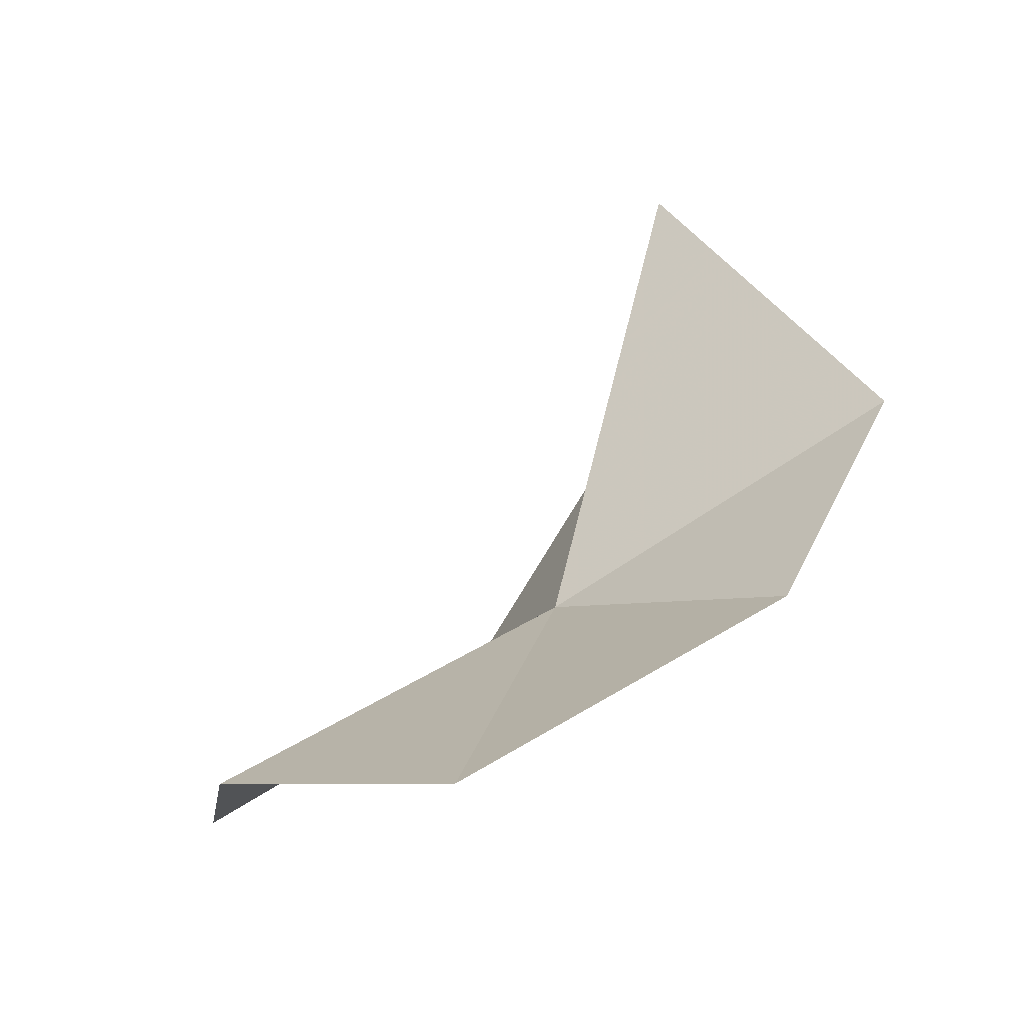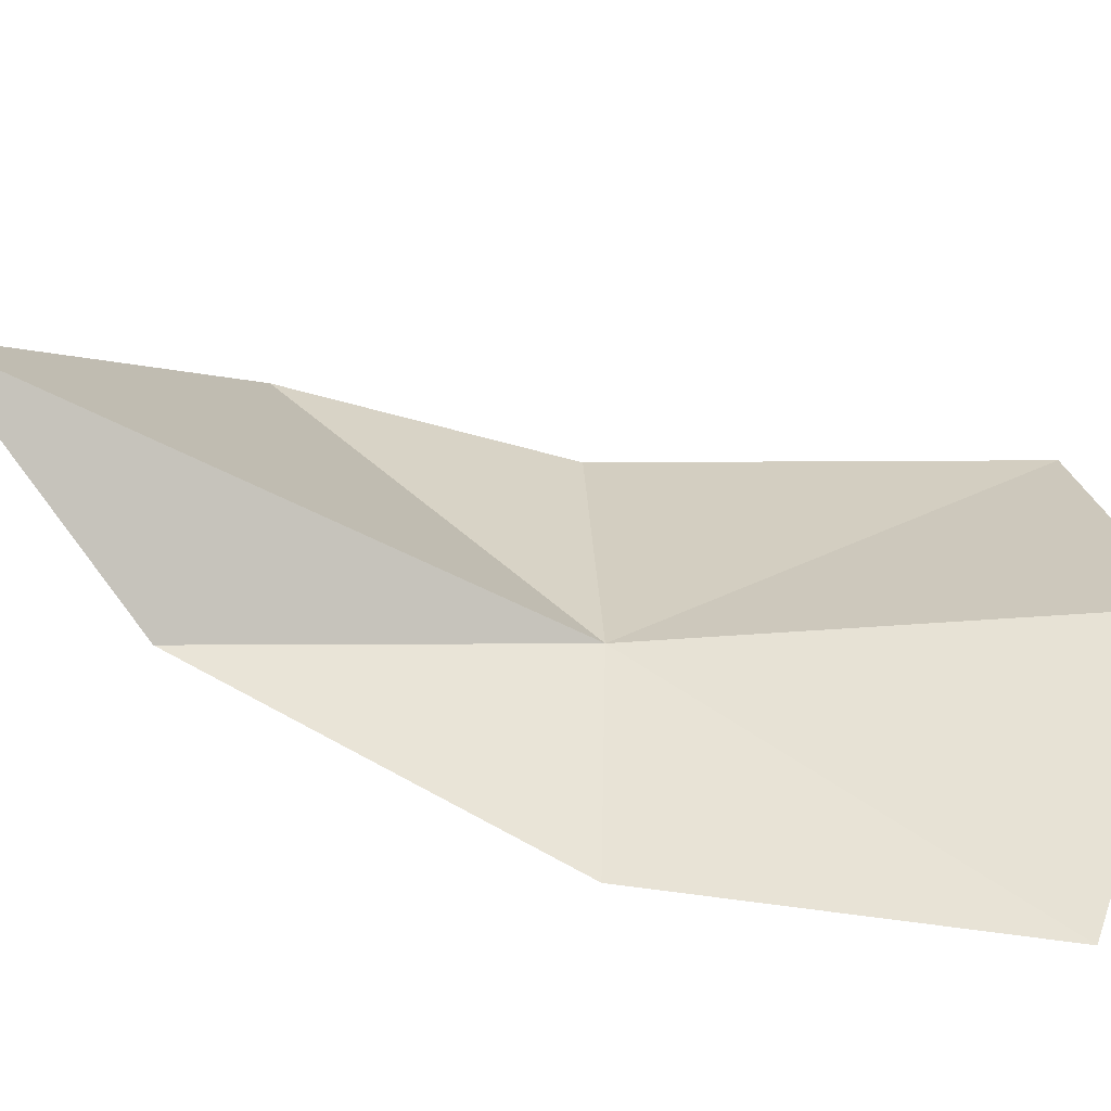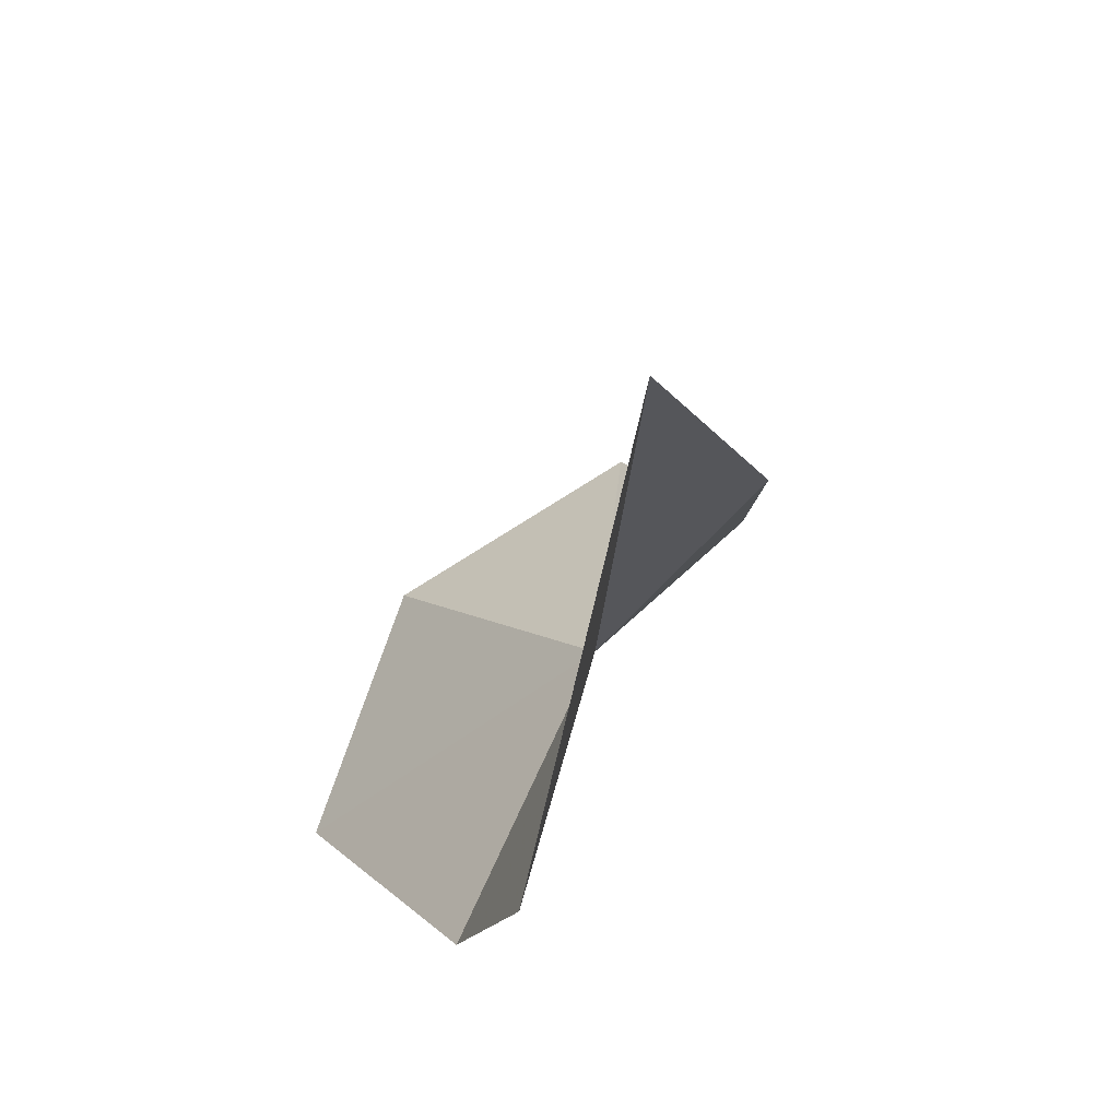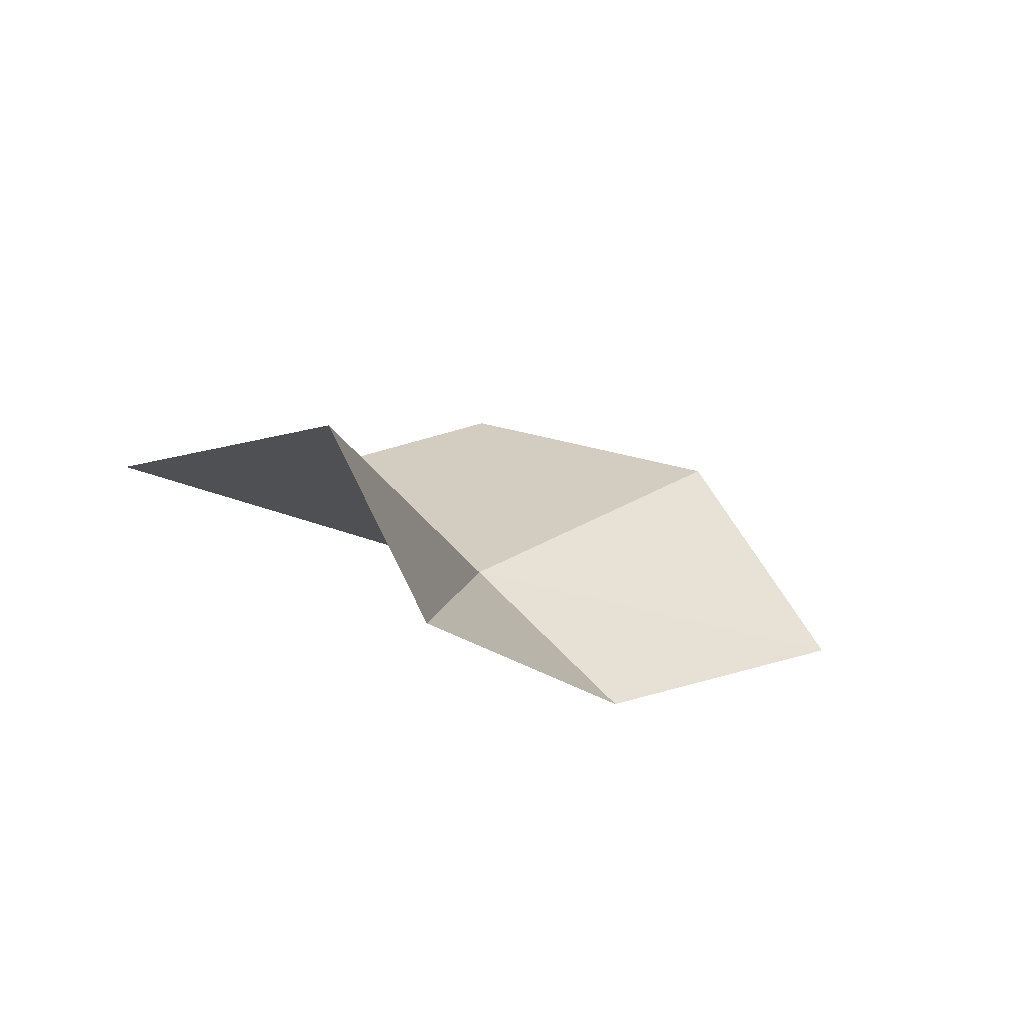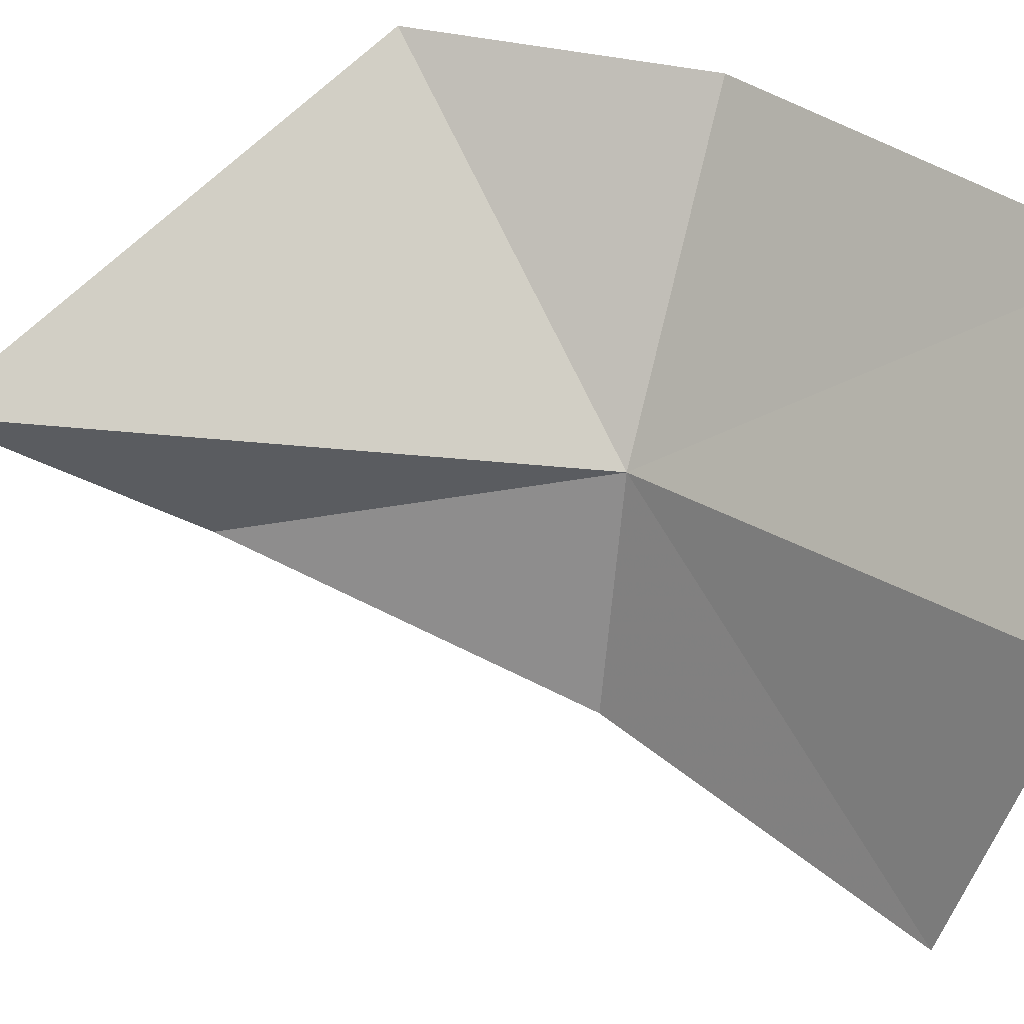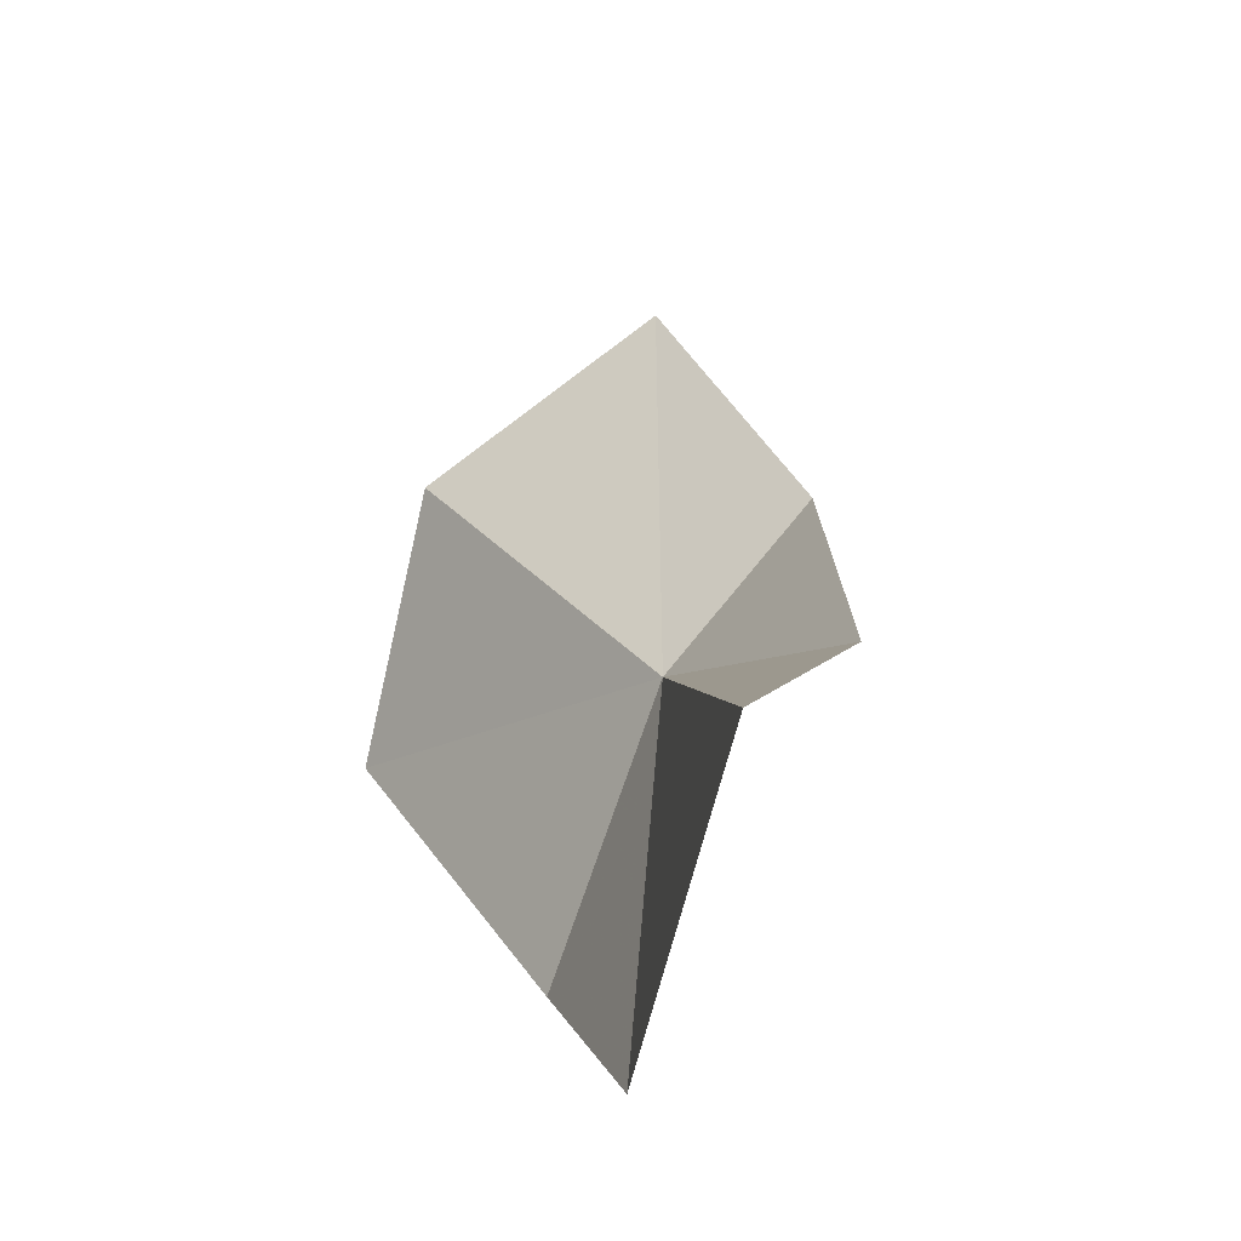
<metadata>
{"format":"obj","ext":"obj","renderer":"f3d","projection":"perspective","resolution":1024,"background":"white","views":[{"elev":-30.9,"azim":159.3,"up":"+Z"},{"elev":-34.0,"azim":44.3,"up":"+Y"},{"elev":51.5,"azim":-130.0,"up":"+Z"},{"elev":71.0,"azim":-39.2,"up":"+Z"},{"elev":29.4,"azim":77.6,"up":"+Y"},{"elev":78.6,"azim":-135.6,"up":"+Z"}]}
</metadata>
<code>
v -5.301 -22 14.75
v -5.17 -23.77 14.94
v -2.941 -24.37 13.31
v -3.716 -20.02 12.02
v -2.464 -22.05 12.66
v -6.318 -19.69 13.88
v -7.305 -19.56 15.86
v -6.37 -22.73 17.37
v -6.271 -21.58 19.21
f 1 3 2
f 1 4 5
f 1 7 6
f 1 2 8
f 1 6 4
f 1 9 7
f 1 5 3
f 1 8 9

</code>
